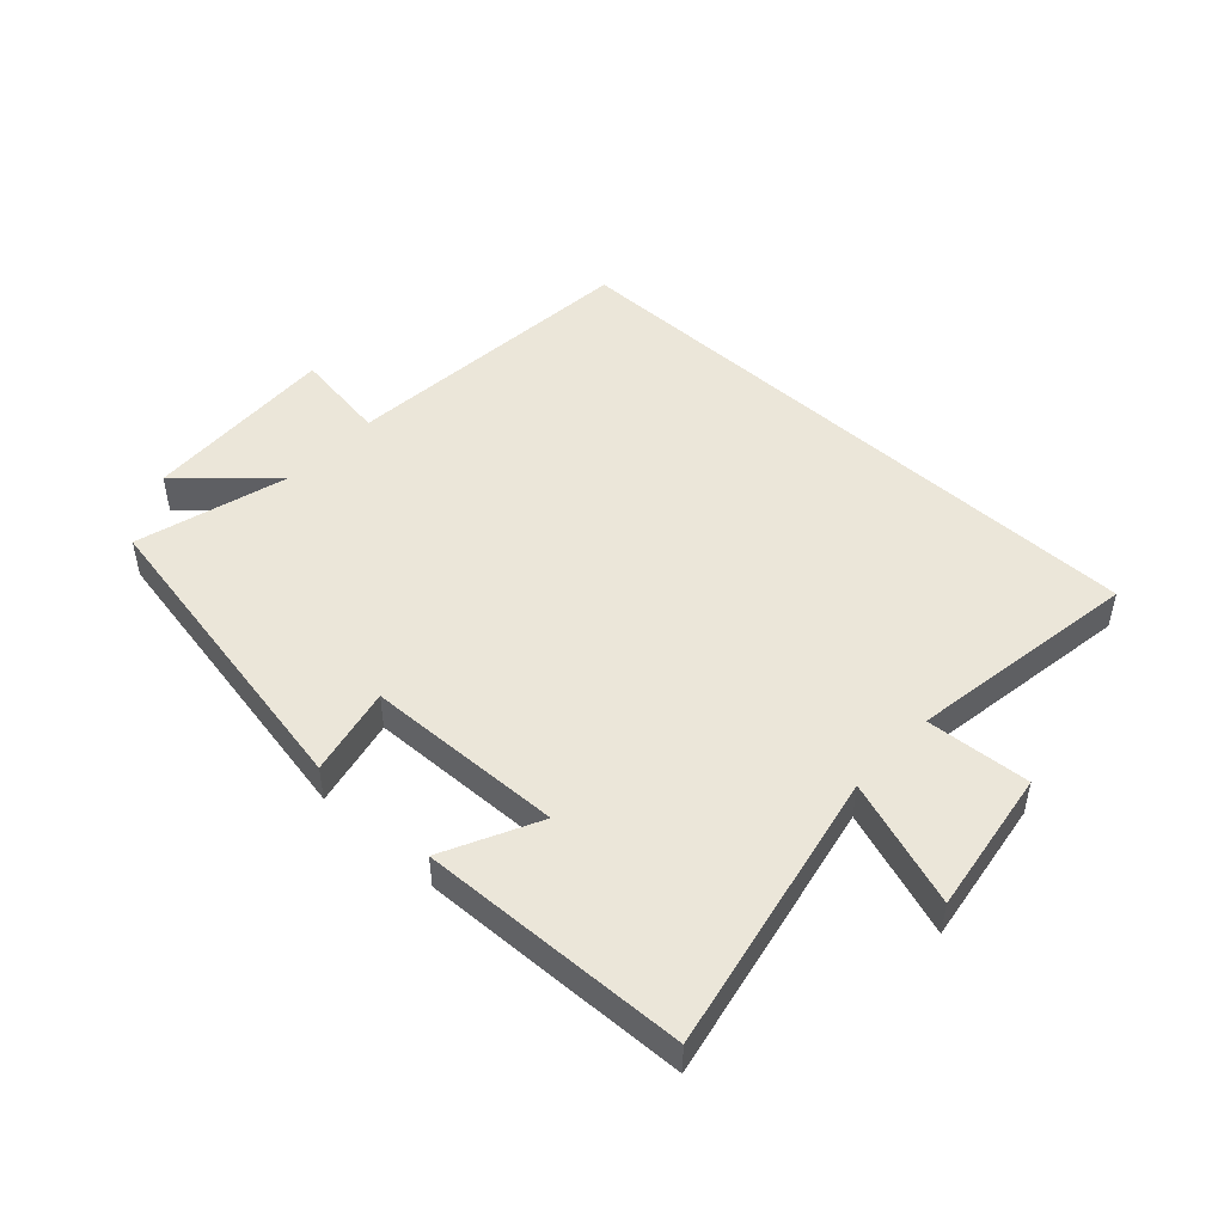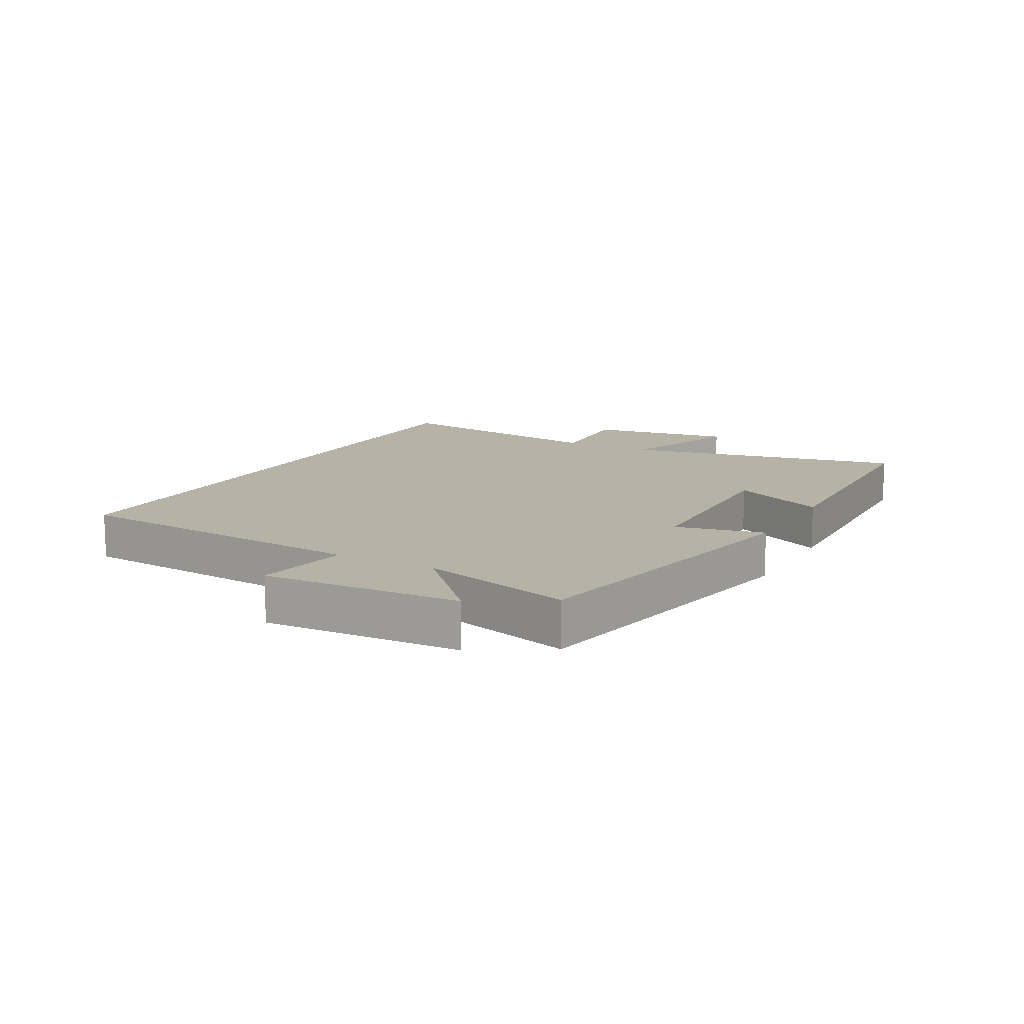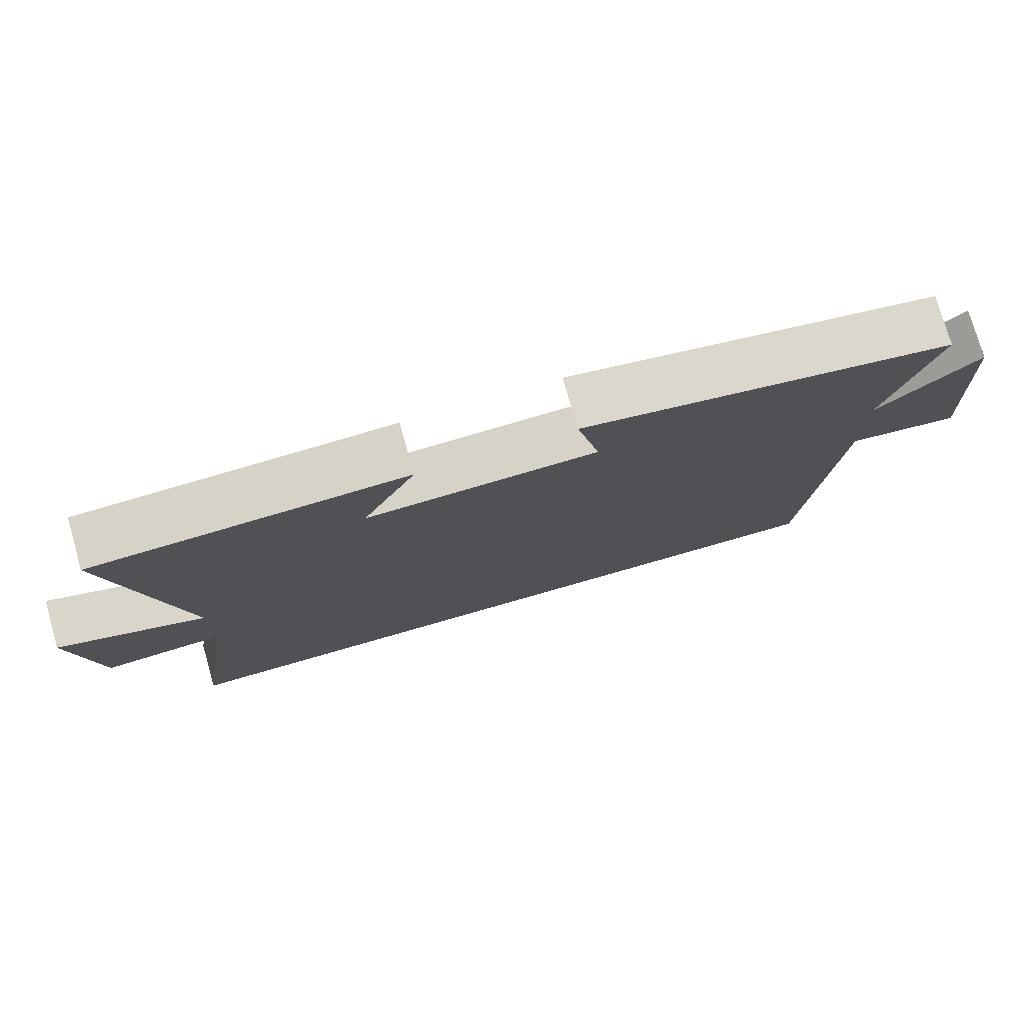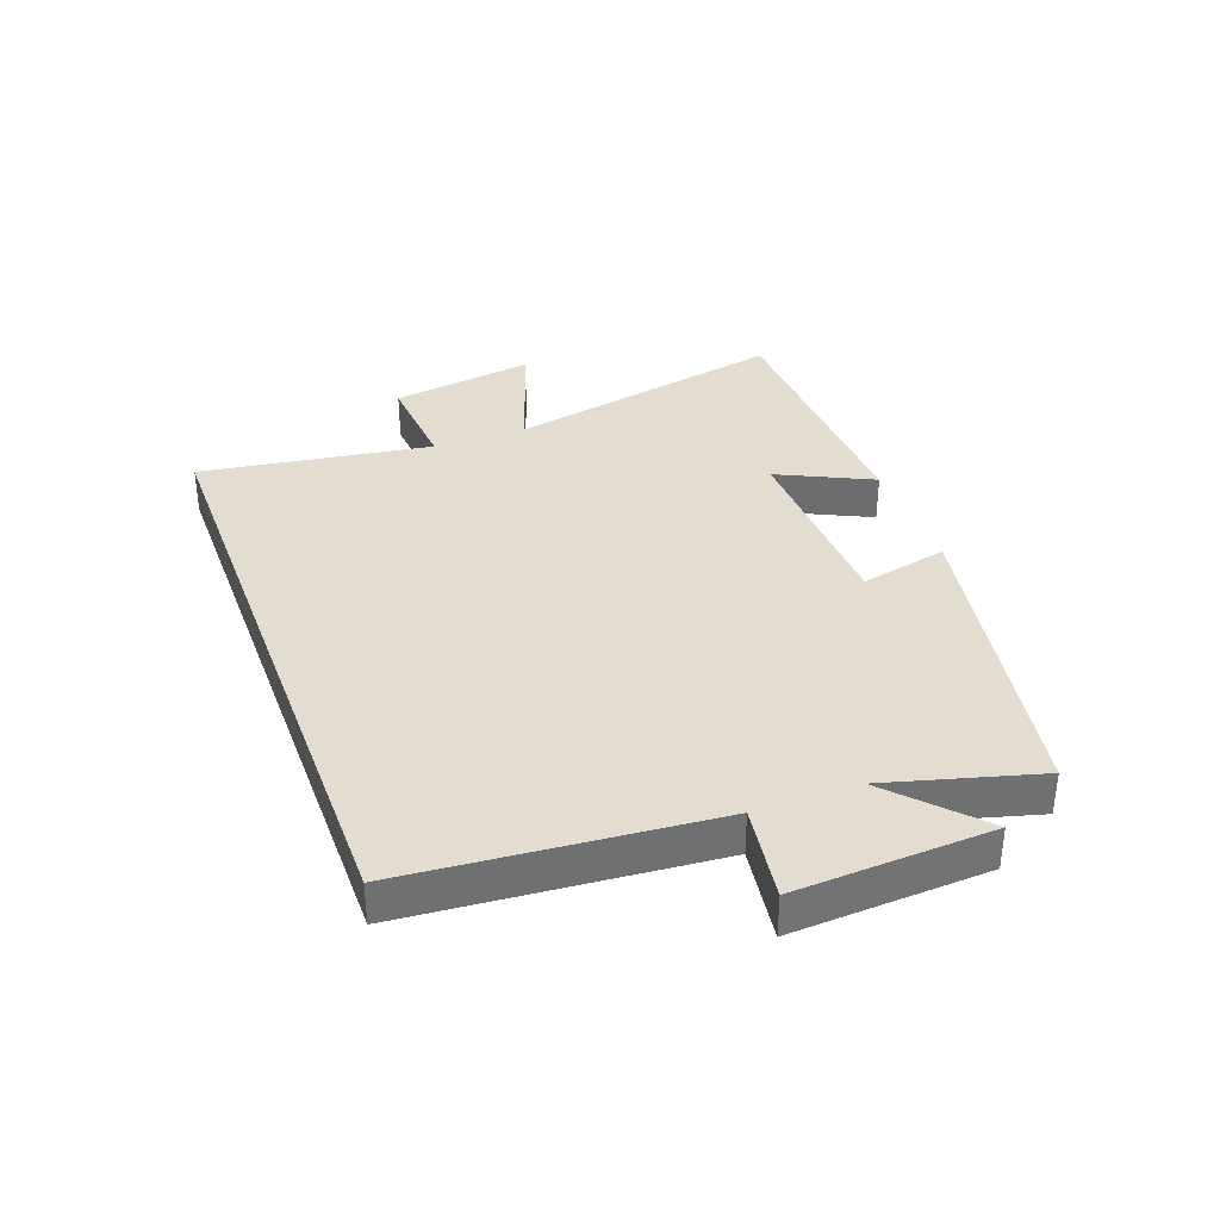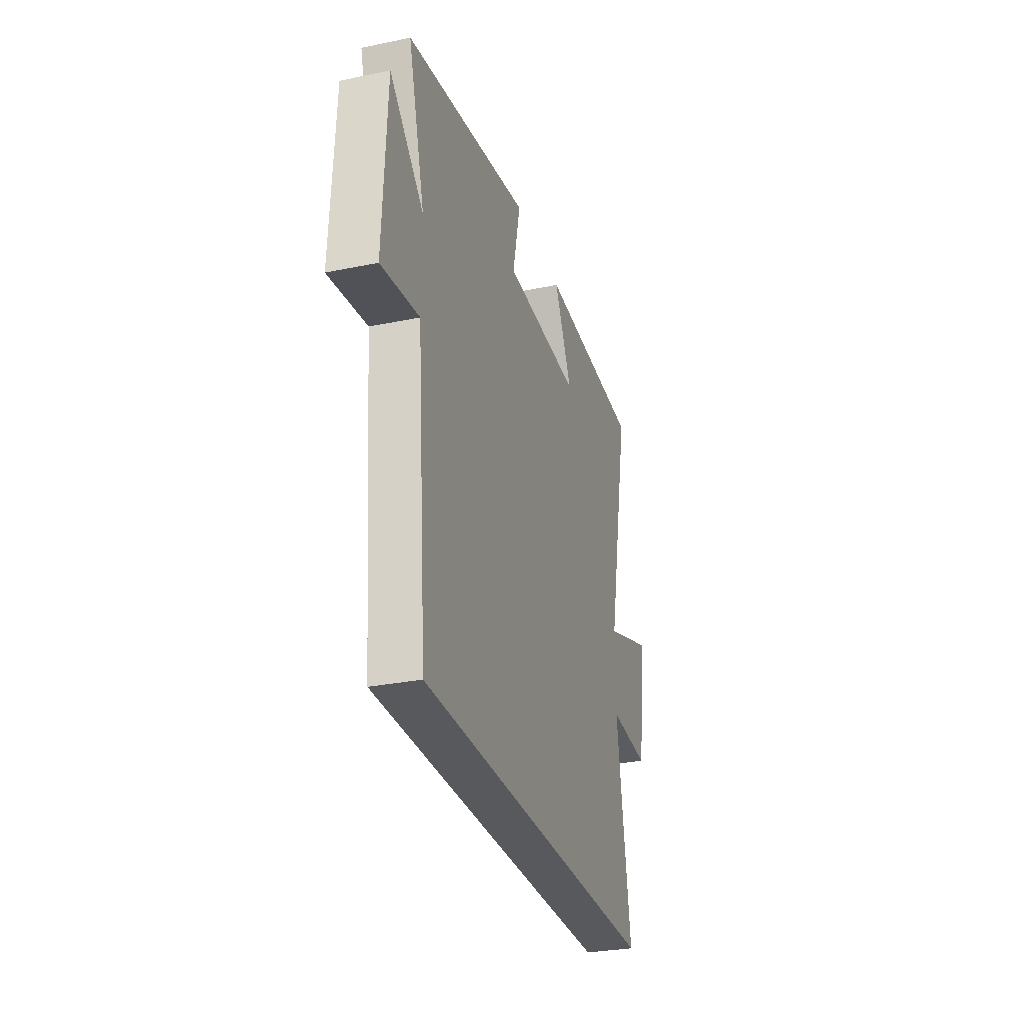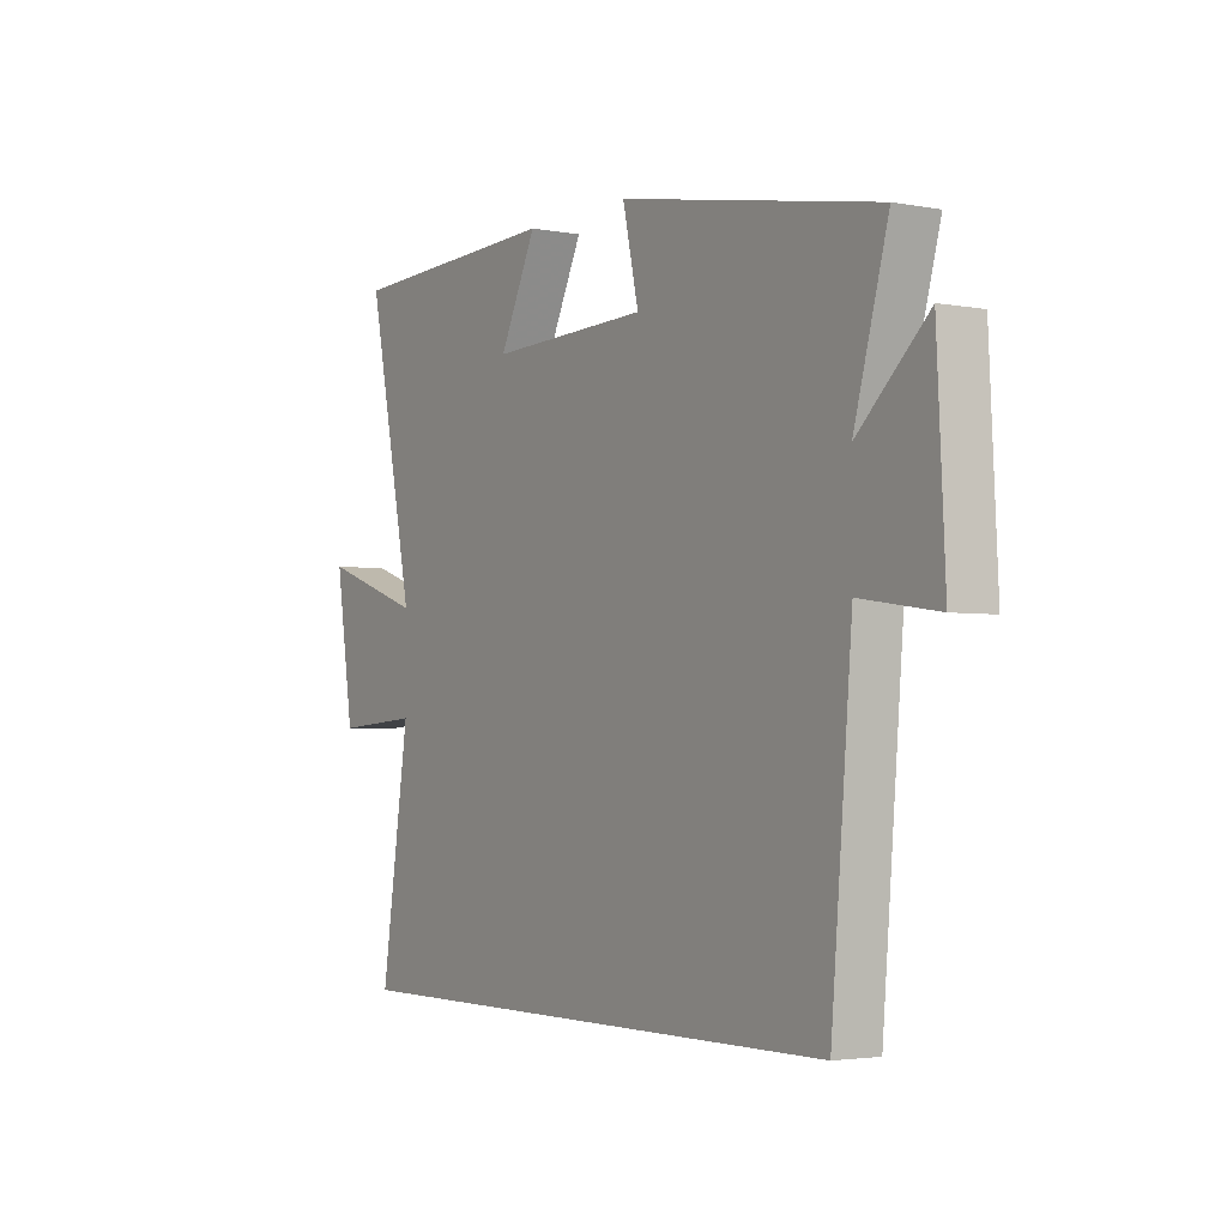
<metadata>
{"format":"obj","ext":"obj","renderer":"f3d","projection":"perspective","resolution":1024,"background":"white","views":[{"elev":48.2,"azim":42.9,"up":"+Y"},{"elev":12.5,"azim":-61.1,"up":"+Y"},{"elev":76.5,"azim":164.0,"up":"+Z"},{"elev":35.4,"azim":-110.3,"up":"+Y"},{"elev":-29.9,"azim":-73.3,"up":"+Z"},{"elev":-3.1,"azim":-122.7,"up":"+Z"}]}
</metadata>
<code>
v 0.557 0.07 -0.5
v -0.458 0.07 -0.5
v -0.5 0.07 -0.008
v -0.655 0.07 -0.031
v -0.639 0.07 0.287
v -0.5 0.07 0.158
v -0.568 0.07 0.404
v -0.052 0.07 0.5
v -0.084 0.07 0.357
v 0.236 0.07 0.347
v 0.162 0.07 0.5
v 0.594 0.07 0.484
v 0.5 0.07 0.028
v 0.704 0.07 0.098
v 0.668 0.07 -0.136
v 0.5 0.07 -0.124
v 0.557 0 -0.5
v -0.458 0 -0.5
v -0.5 0 -0.008
v -0.655 0 -0.031
v -0.639 0 0.287
v -0.5 0 0.158
v -0.568 0 0.404
v -0.052 0 0.5
v -0.084 0 0.357
v 0.236 0 0.347
v 0.162 0 0.5
v 0.594 0 0.484
v 0.5 0 0.028
v 0.704 0 0.098
v 0.668 0 -0.136
v 0.5 0 -0.124
f 13 14 15 16
f 10 11 12 13
f 9 10 13 16
f 6 7 8 9
f 6 9 16 1
f 3 4 5 6
f 1 2 3 6
f 32 31 30 29
f 29 28 27 26
f 32 29 26 25
f 25 24 23 22
f 17 32 25 22
f 22 21 20 19
f 22 19 18 17
f 1 17 18 2
f 2 18 19 3
f 3 19 20 4
f 4 20 21 5
f 5 21 22 6
f 6 22 23 7
f 7 23 24 8
f 8 24 25 9
f 9 25 26 10
f 10 26 27 11
f 11 27 28 12
f 12 28 29 13
f 13 29 30 14
f 14 30 31 15
f 15 31 32 16
f 16 32 17 1

</code>
